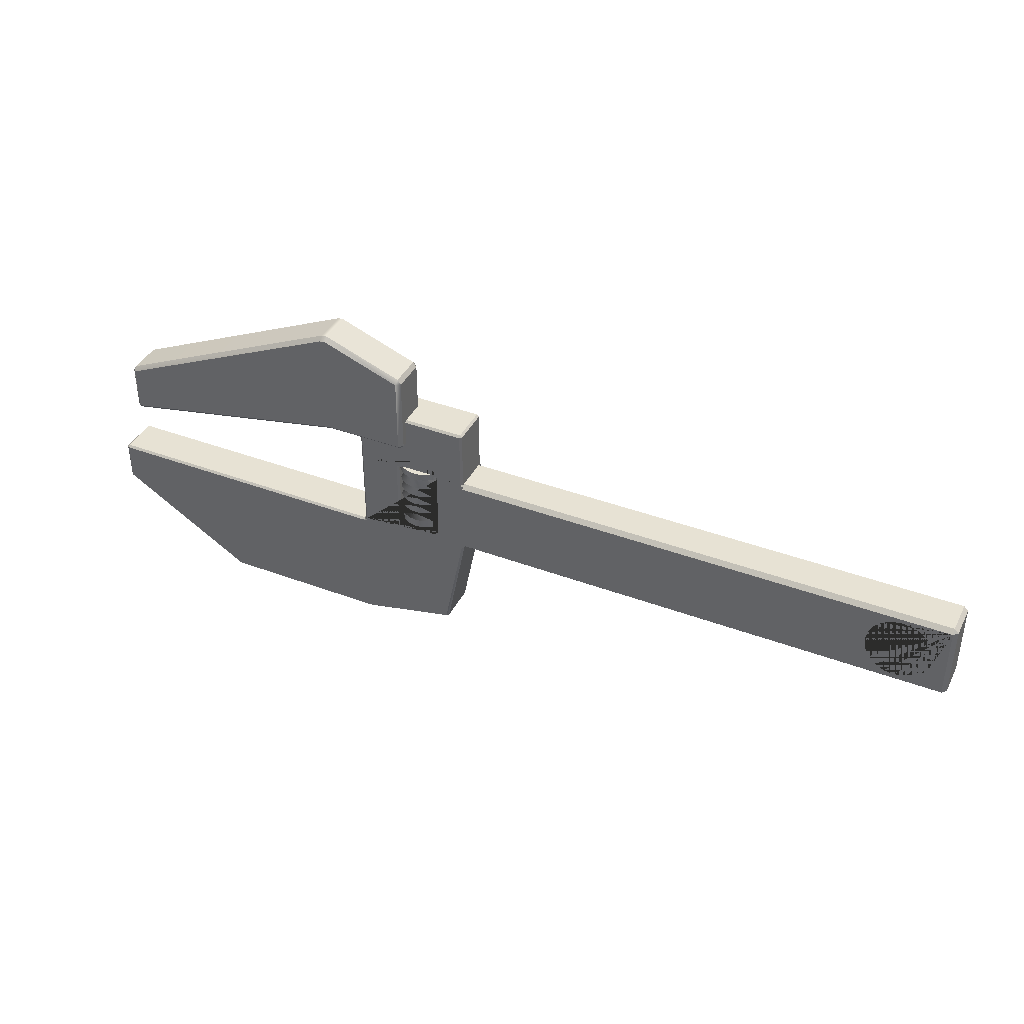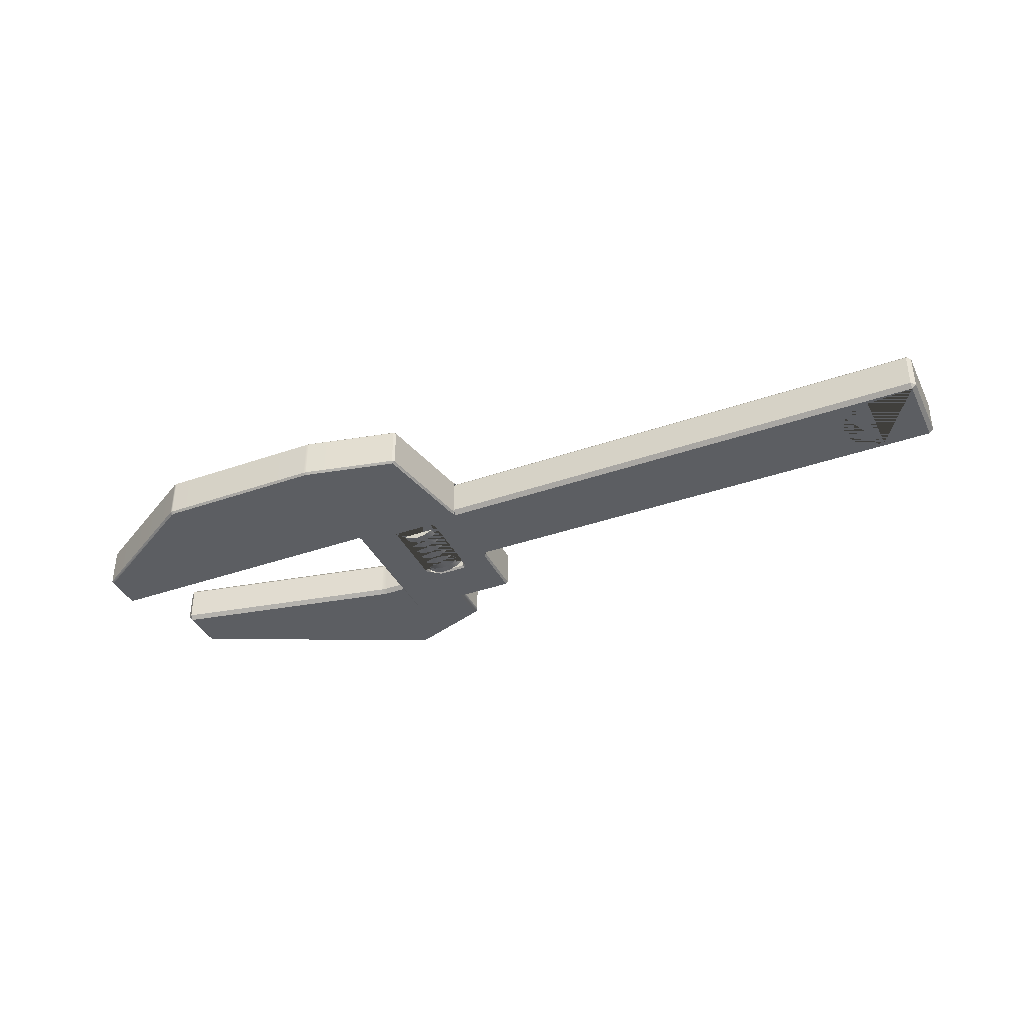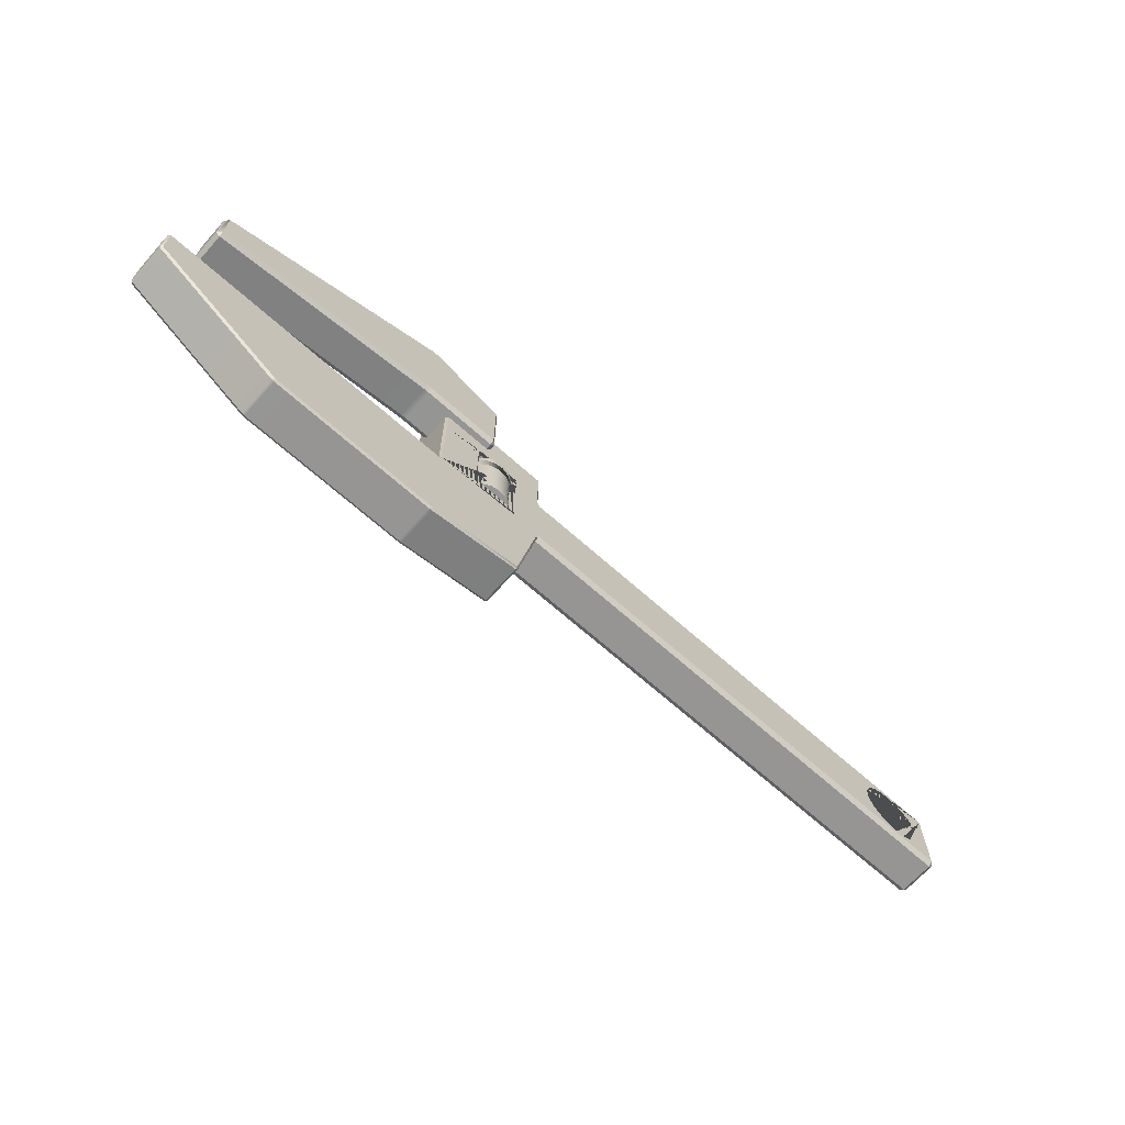
<metadata>
{"format":"obj","ext":"obj","renderer":"f3d","projection":"perspective","resolution":1024,"background":"white","views":[{"elev":39.7,"azim":-155.0,"up":"+Z"},{"elev":-38.1,"azim":-156.0,"up":"+Y"},{"elev":-67.5,"azim":138.2,"up":"+Z"}]}
</metadata>
<code>
g default
v 2.595 -0.25 3.684
v 2.58 -0.1511 3.78
v 2.5 -0.1511 3.665
v 4.568 -0.1524 4.469
v 4.43 -0.1528 4.474
v 4.43 -0.25 4.369
v 4.57 -0.25 4.36
v 2.5 0.6511 3.665
v 2.58 0.6502 3.78
v 2.595 0.75 3.684
v 4.57 0.75 4.36
v 4.43 0.75 4.368
v 4.43 0.6524 4.474
v 4.568 0.6524 4.469
v 2.5 0.6519 1.848
v 2.598 0.75 1.848
v 2.598 0.6519 1.75
v 4.568 0.6519 1.737
v 4.43 0.6519 1.75
v 4.431 0.75 1.848
v 4.569 0.75 1.836
v 2.5 -0.1519 1.848
v 2.598 -0.1519 1.75
v 2.598 -0.25 1.848
v 4.569 -0.25 1.836
v 4.431 -0.25 1.848
v 4.43 -0.1519 1.75
v 4.568 -0.1519 1.737
v 10.25 -0.1533 0.7326
v 10.15 -0.25 0.7466
v 10.14 -0.1533 0.6457
v 10.17 -0.15 1.91
v 10.15 -0.25 1.814
v 10.25 -0.15 1.791
v 10.25 0.6526 0.7333
v 10.14 0.6533 0.6457
v 10.15 0.75 0.7466
v 10.25 0.65 1.791
v 10.15 0.75 1.814
v 10.17 0.65 1.91
v 2.867 0.2005 -0.3987
v 2.775 0.3813 -0.3987
v 2.631 0.5248 -0.3987
v 2.45 0.6169 -0.3987
v 2.25 0.6487 -0.3987
v 2.05 0.6169 -0.3987
v 1.869 0.5248 -0.3987
v 1.725 0.3813 -0.3987
v 1.633 0.2005 -0.3987
v 1.601 1e-06 -0.3987
v 1.633 -0.2005 -0.3987
v 1.725 -0.3813 -0.3987
v 1.869 -0.5248 -0.3987
v 2.05 -0.6169 -0.3987
v 2.25 -0.6487 -0.3987
v 2.45 -0.6169 -0.3987
v 2.631 -0.5248 -0.3987
v 2.775 -0.3813 -0.3987
v 2.867 -0.2005 -0.3987
v 2.899 -1e-06 -0.3987
v 2.34 -0.6424 -0.1392
v 2.534 -0.583 -0.1392
v 2.701 -0.4666 -0.1392
v 2.823 -0.3045 -0.1392
v 2.889 -0.1126 -0.1392
v 2.892 0.09028 -0.1392
v 2.833 0.2844 -0.1392
v 2.717 0.4506 -0.1392
v 2.555 0.5728 -0.1392
v 2.363 0.6388 -0.1392
v 2.16 0.6424 -0.1392
v 1.966 0.583 -0.1392
v 1.799 0.4666 -0.1392
v 1.677 0.3045 -0.1392
v 1.611 0.1126 -0.1392
v 1.608 -0.09028 -0.1392
v 1.667 -0.2844 -0.1392
v 1.783 -0.4506 -0.1392
v 1.945 -0.5728 -0.1392
v 2.137 -0.6388 -0.1392
v 1.602 0.02264 0.1203
v 1.626 -0.1788 0.1203
v 1.712 -0.3627 0.1203
v 1.851 -0.5112 0.1203
v 2.028 -0.6096 0.1203
v 2.227 -0.6483 0.1203
v 2.429 -0.6236 0.1203
v 2.613 -0.5378 0.1203
v 2.761 -0.3994 0.1203
v 2.86 -0.2219 0.1203
v 2.898 -0.02264 0.1203
v 2.874 0.1788 0.1203
v 2.788 0.3627 0.1203
v 2.649 0.5112 0.1203
v 2.472 0.6096 0.1203
v 2.273 0.6483 0.1203
v 2.071 0.6236 0.1203
v 1.887 0.5378 0.1203
v 1.739 0.3994 0.1203
v 1.64 0.2219 0.1203
v 2.385 0.6345 0.3797
v 2.182 0.6451 0.3797
v 1.986 0.5926 0.3797
v 1.816 0.4821 0.3797
v 1.688 0.3243 0.3797
v 1.615 0.1349 0.3797
v 1.605 -0.06781 0.3797
v 1.657 -0.2638 0.3797
v 1.768 -0.4341 0.3797
v 1.926 -0.5618 0.3797
v 2.115 -0.6345 0.3797
v 2.318 -0.6451 0.3797
v 2.514 -0.5926 0.3797
v 2.684 -0.4821 0.3797
v 2.812 -0.3243 0.3797
v 2.885 -0.1349 0.3797
v 2.895 0.06781 0.3797
v 2.843 0.2638 0.3797
v 2.732 0.4341 0.3797
v 2.574 0.5618 0.3797
v 2.851 -0.243 0.6392
v 2.897 -0.04525 0.6392
v 2.879 0.1569 0.6392
v 2.8 0.3438 0.6392
v 2.667 0.4969 0.6392
v 2.493 0.6015 0.6392
v 2.295 0.6471 0.6392
v 2.093 0.6294 0.6392
v 1.906 0.5501 0.6392
v 1.753 0.417 0.6392
v 1.649 0.243 0.6392
v 1.603 0.04525 0.6392
v 1.621 -0.1569 0.6392
v 1.7 -0.3438 0.6392
v 1.833 -0.4969 0.6392
v 2.007 -0.6015 0.6392
v 2.205 -0.6471 0.6392
v 2.407 -0.6294 0.6392
v 2.594 -0.5501 0.6392
v 2.747 -0.417 0.6392
v 1.906 -0.5501 0.8987
v 2.093 -0.6294 0.8987
v 2.295 -0.6471 0.8987
v 2.493 -0.6015 0.8987
v 2.667 -0.4969 0.8987
v 2.8 -0.3438 0.8987
v 2.879 -0.1569 0.8987
v 2.897 0.04525 0.8987
v 2.851 0.243 0.8987
v 2.747 0.417 0.8987
v 2.594 0.5501 0.8987
v 2.407 0.6294 0.8987
v 2.205 0.6471 0.8987
v 2.007 0.6015 0.8987
v 1.833 0.4969 0.8987
v 1.7 0.3438 0.8987
v 1.621 0.1569 0.8987
v 1.603 -0.04525 0.8987
v 1.649 -0.243 0.8987
v 1.753 -0.417 0.8987
v 2.493 -0.6015 1.074
v 2.667 -0.4969 1.074
v 2.8 -0.3438 1.074
v 2.879 -0.1569 1.074
v 2.897 0.04525 1.074
v 2.851 0.243 1.074
v 2.747 0.417 1.074
v 2.594 0.5501 1.074
v 2.407 0.6294 1.074
v 2.205 0.6471 1.074
v 2.007 0.6015 1.074
v 1.833 0.4969 1.074
v 1.7 0.3438 1.074
v 1.621 0.1569 1.074
v 1.603 -0.04525 1.074
v 1.649 -0.243 1.074
v 1.753 -0.417 1.074
v 1.906 -0.5501 1.074
v 2.093 -0.6294 1.074
v 2.295 -0.6471 1.074
v 2.25 0.6487 -0.591
v 2.05 0.6169 -0.591
v 2.45 0.6169 -0.591
v 2.631 0.5248 -0.591
v 2.775 0.3813 -0.591
v 2.867 0.2005 -0.591
v 2.899 -1e-06 -0.591
v 2.867 -0.2005 -0.591
v 2.775 -0.3813 -0.591
v 2.631 -0.5248 -0.591
v 2.45 -0.6169 -0.591
v 2.25 -0.6487 -0.591
v 2.05 -0.6169 -0.591
v 1.869 -0.5248 -0.591
v 1.725 -0.3813 -0.591
v 1.633 -0.2005 -0.591
v 1.601 1e-06 -0.591
v 1.633 0.2005 -0.591
v 1.725 0.3813 -0.591
v 1.869 0.5248 -0.591
v 1.009 0.5124 -0.9629
v 1.068 0.5124 -1.036
v 1.009 0.4643 -1
v 3.815 0.5124 -1.048
v 3.743 0.5124 -1.038
v 3.73 0.5124 -0.9643
v 3.781 0.4633 -0.9509
v 3.83 0.4633 -1
v 3.816 0.4624 -4
v 3.746 0.4625 -3.992
v 3.745 0.5124 -3.941
v 3.816 0.5124 -3.95
v 1.492 0.4614 -3.458
v 1.541 0.5124 -3.459
v 1.542 0.4614 -3.509
v 2.8 0.5124 -0.8
v 2.7 0.4624 -0.75
v 2.75 0.4624 -0.7
v 1.75 0.4624 -0.7
v 1.8 0.4624 -0.75
v 1.7 0.5124 -0.8
v 1.7 -0.5124 -0.8
v 1.8 -0.4624 -0.75
v 1.75 -0.4624 -0.7
v 2.75 -0.4624 -0.7
v 2.7 -0.4624 -0.75
v 2.8 -0.5124 -0.8
v 3.746 -0.4624 -3.992
v 3.816 -0.4624 -4
v 3.816 -0.5124 -3.95
v 3.745 -0.5124 -3.941
v 7.812 0.4625 -3.981
v 7.744 0.4625 -4
v 7.745 0.5124 -3.95
v 7.816 0.5124 -3.919
v 7.816 -0.5124 -3.919
v 7.745 -0.5124 -3.95
v 7.744 -0.4625 -4
v 7.812 -0.4625 -3.981
v 1.009 -0.5124 0.9629
v 1.06 -0.5124 1.036
v 1.009 -0.4642 1
v 1.059 -0.4624 2.5
v 1.009 -0.4624 2.45
v 1.059 -0.5124 2.45
v 1.059 0.5124 2.45
v 1.009 0.4624 2.45
v 1.059 0.4624 2.5
v 1.009 0.4642 1
v 1.057 0.5124 1.034
v 1.009 0.5124 0.9629
v 3.743 -0.5124 -1.038
v 3.816 -0.5124 -1.05
v 3.83 -0.4633 -1
v 3.781 -0.4642 -0.9519
v 3.73 -0.5124 -0.9643
v 7.816 -0.4624 -1
v 7.745 -0.4624 -1
v 7.745 -0.5124 -1.05
v 7.816 -0.5124 -1.05
v 2.8 -0.5124 1.3
v 2.7 -0.4624 1.25
v 2.75 -0.4624 1.2
v 1.75 -0.4624 1.2
v 1.8 -0.4624 1.25
v 1.7 -0.5124 1.3
v 1.7 0.5124 1.3
v 1.8 0.4624 1.25
v 1.75 0.4624 1.2
v 2.75 0.4624 1.2
v 2.7 0.4624 1.25
v 2.8 0.5124 1.3
v 3.731 -0.5124 0.9646
v 3.781 -0.4624 0.9646
v 3.781 -0.4624 1.035
v 3.731 -0.5124 1.035
v 3.731 0.5124 1.035
v 3.781 0.4624 1.035
v 3.781 0.4624 0.9646
v 3.731 0.5124 0.9646
v 7.816 0.5124 -1.05
v 7.745 0.5124 -1.05
v 7.745 0.4624 -1
v 7.816 0.4624 -1
v 3.781 -0.4624 2.45
v 3.731 -0.4624 2.5
v 3.731 -0.5124 2.45
v 3.731 0.5124 2.45
v 3.731 0.4624 2.5
v 3.781 0.4624 2.45
v 1.698 -0.5124 0.9634
v 1.75 -0.4652 1
v 1.698 -0.5124 1.037
v 1.698 0.5124 1.037
v 1.75 0.4652 1
v 1.698 0.5124 0.9634
v 11 0.4618 -1.959
v 10.96 0.4612 -2.022
v 10.95 0.5124 -1.973
v 10.95 -0.5124 -1.973
v 10.97 -0.4618 -2.022
v 11 -0.4618 -1.959
v 10.95 -0.4624 -1
v 10.95 -0.5124 -1.05
v 11 -0.4624 -1.05
v 2.802 -0.5124 1.037
v 2.75 -0.4652 1
v 2.802 -0.5124 0.9634
v 2.802 0.5124 0.9634
v 2.75 0.4652 1
v 2.802 0.5124 1.037
v 1.009 -0.4643 -1
v 1.065 -0.5124 -1.034
v 1.009 -0.5124 -0.9629
v 11 0.4624 -1.05
v 10.95 0.5124 -1.05
v 10.95 0.4624 -1
v 1.542 -0.4614 -3.509
v 1.541 -0.5124 -3.459
v 1.492 -0.4614 -3.458
v 2.8 0.5124 -0.7001
v 2.7 0.5124 -0.8
v 1.8 0.5124 -0.8
v 1.7 0.5124 -0.7001
v 1.7 -0.5124 -0.7001
v 1.8 -0.5124 -0.8
v 2.7 -0.5124 -0.8
v 2.8 -0.5124 -0.7001
v 2.801 -0.5124 1.2
v 2.7 -0.5124 1.3
v 1.8 -0.5124 1.3
v 1.699 -0.5124 1.2
v 1.699 0.5124 1.2
v 1.8 0.5124 1.3
v 2.7 0.5124 1.3
v 2.801 0.5124 1.2
v -9.354 -0.5124 0.4692
v -9.531 -0.5124 0.6458
v -9.531 0.5124 0.6458
v -9.354 0.5124 0.4692
v -9.753 -0.5124 0.7592
v -9.753 0.5124 0.7592
v -9.241 -0.5124 0.2467
v -9.241 0.5124 0.2467
v -10 -0.5124 0.7982
v -10 0.5124 0.7982
v -9.202 -0.5124 0
v -9.202 0.5124 0
v -10.25 -0.5124 0.7592
v -10.25 0.5124 0.7592
v -9.241 -0.5124 -0.2467
v -9.241 0.5124 -0.2467
v -9.354 -0.5124 -0.4692
v -9.354 0.5124 -0.4692
v -10.47 -0.5124 0.6458
v -10.47 0.5124 0.6458
v -9.531 -0.5124 -0.6458
v -9.531 0.5124 -0.6458
v -10.65 -0.5124 0.4692
v -10.65 0.5124 0.4692
v -9.753 -0.5124 -0.7592
v -9.753 0.5124 -0.7592
v -10.76 -0.5124 0.2467
v -10.76 0.5124 0.2467
v -10 -0.5124 -0.7982
v -10 0.5124 -0.7982
v -10.8 -0.5124 -0
v -10.8 0.5124 -0
v -10.76 -0.5124 -0.2467
v -10.76 0.5124 -0.2467
v -10.25 -0.5124 -0.7592
v -10.25 0.5124 -0.7592
v -10.47 -0.5124 -0.6458
v -10.47 0.5124 -0.6458
v -10.65 -0.5124 -0.4692
v -10.65 0.5124 -0.4692
v -11.12 -0.4099 1
v -11.22 -0.4099 0.8975
v -11.12 -0.5124 0.8975
v 1.009 -0.4099 1
v 1.009 -0.5124 0.8975
v -11.22 0.4099 0.8975
v -11.12 0.4099 1
v -11.12 0.5124 0.8975
v 1.009 0.5124 0.8975
v 1.009 0.4099 1
v -11.12 0.4099 -1
v -11.22 0.4099 -0.8975
v -11.12 0.5124 -0.8975
v 1.009 0.4099 -1
v 1.009 0.5124 -0.8975
v -11.22 -0.4099 -0.8975
v -11.12 -0.4099 -1
v -11.12 -0.5124 -0.8975
v 1.009 -0.5124 -0.8975
v 1.009 -0.4099 -1
g WrenchMesh
f 1 3 22 24
f 2 1 6 5
f 3 2 9 8
f 4 7 33 32
f 5 4 14 13
f 7 6 26 25
f 8 10 16 15
f 10 9 13 12
f 11 14 40 39
f 12 11 21 20
f 15 17 23 22
f 17 16 20 19
f 18 21 37 36
f 19 18 28 27
f 24 23 27 26
f 25 28 31 30
f 29 31 36 35
f 30 29 34 33
f 32 34 38 40
f 35 37 39 38
f 2 5 13 9
f 10 12 20 16
f 17 19 27 23
f 24 26 6 1
f 34 29 35 38
f 22 3 8 15
f 7 25 30 33
f 28 18 36 31
f 21 11 39 37
f 14 4 32 40
f 1 2 3
f 4 5 6 7
f 8 9 10
f 11 12 13 14
f 15 16 17
f 18 19 20 21
f 22 23 24
f 25 26 27 28
f 29 30 31
f 32 33 34
f 35 36 37
f 38 39 40
f 41 42 62 61
f 42 43 63 62
f 43 44 64 63
f 44 45 65 64
f 45 46 66 65
f 46 47 67 66
f 47 48 68 67
f 48 49 69 68
f 49 50 70 69
f 50 51 71 70
f 51 52 72 71
f 73 72 52 53 54 74
f 54 55 75 74
f 55 56 76 75
f 56 57 77 76
f 57 58 78 77
f 58 59 79 78
f 59 60 80 79
f 60 41 61 80
f 61 62 82 81
f 62 63 83 82
f 63 64 84 83
f 64 65 85 84
f 65 66 86 85
f 66 67 87 86
f 67 68 88 87
f 68 69 89 88
f 69 70 90 89
f 70 71 91 90
f 71 72 92 91
f 93 92 72 73 74 94
f 74 75 95 94
f 75 76 96 95
f 76 77 97 96
f 77 78 98 97
f 78 79 99 98
f 79 80 100 99
f 80 61 81 100
f 81 82 102 101
f 82 83 103 102
f 83 84 104 103
f 84 85 105 104
f 85 86 106 105
f 86 87 107 106
f 87 88 108 107
f 88 89 109 108
f 89 90 110 109
f 90 91 111 110
f 91 92 112 111
f 113 112 92 93 94 114
f 94 95 115 114
f 95 96 116 115
f 96 97 117 116
f 97 98 118 117
f 98 99 119 118
f 99 100 120 119
f 100 81 101 120
f 101 102 122 121
f 102 103 123 122
f 103 104 124 123
f 104 105 125 124
f 105 106 126 125
f 106 107 127 126
f 107 108 128 127
f 108 109 129 128
f 109 110 130 129
f 110 111 131 130
f 111 112 132 131
f 133 132 112 113 114 134
f 114 115 135 134
f 115 116 136 135
f 116 117 137 136
f 117 118 138 137
f 118 119 139 138
f 119 120 140 139
f 120 101 121 140
f 121 122 142 141
f 122 123 143 142
f 123 124 144 143
f 124 125 145 144
f 125 126 146 145
f 126 127 147 146
f 127 128 148 147
f 128 129 149 148
f 129 130 150 149
f 130 131 151 150
f 131 132 152 151
f 153 152 132 133 134 154
f 134 135 155 154
f 135 136 156 155
f 136 137 157 156
f 137 138 158 157
f 138 139 159 158
f 139 140 160 159
f 140 121 141 160
f 182 181 183 184 185 186 187 188 189 190 191 192 193 194 195 196 197 198 199 200
f 161 162 163 164 165 166 167 168 169 170 171 172 173 174 175 176 177 178 179 180
f 144 145 162 161
f 145 146 163 162
f 146 147 164 163
f 147 148 165 164
f 148 149 166 165
f 149 150 167 166
f 150 151 168 167
f 151 152 169 168
f 170 169 152 153 154 171
f 154 155 172 171
f 155 156 173 172
f 156 157 174 173
f 157 158 175 174
f 158 159 176 175
f 159 160 177 176
f 160 141 178 177
f 141 142 179 178
f 142 143 180 179
f 143 144 161 180
f 46 45 181 182
f 45 44 183 181
f 44 43 184 183
f 43 42 185 184
f 42 41 186 185
f 41 60 187 186
f 60 59 188 187
f 59 58 189 188
f 58 57 190 189
f 57 56 191 190
f 56 55 192 191
f 55 54 193 192
f 54 53 194 193
f 53 52 195 194
f 52 51 196 195
f 51 50 197 196
f 50 49 198 197
f 49 48 199 198
f 48 47 200 199
f 47 46 182 200
f 202 201 206 205
f 203 202 214 213
f 204 208 283 282
f 205 204 212 211
f 207 206 280 279
f 208 207 255 254
f 209 212 234 233
f 210 209 229 228
f 211 210 215 214
f 213 215 318 320
f 218 217 226 225
f 220 219 224 223
f 228 231 319 318
f 230 229 238 237
f 231 230 253 252
f 232 235 299 298
f 233 232 239 238
f 235 234 282 281
f 236 239 301 300
f 237 236 260 259
f 241 240 291 293
f 242 241 245 244
f 243 245 287 286
f 244 243 248 247
f 246 248 289 288
f 247 246 250 249
f 251 250 294 296
f 252 256 314 313
f 254 253 259 258
f 256 255 274 273
f 257 260 304 303
f 258 257 284 283
f 263 262 271 270
f 265 264 269 268
f 273 276 306 308
f 275 274 279 278
f 276 275 285 287
f 277 280 309 311
f 278 277 288 290
f 281 284 317 316
f 286 285 290 289
f 297 299 316 315
f 298 297 302 301
f 300 302 305 304
f 303 305 315 317
f 313 312 320 319
f 214 202 205 211
f 217 220 223 226
f 229 209 233 238
f 247 249 242 244
f 253 230 237 259
f 262 265 268 271
f 274 255 207 279
f 212 204 282 234
f 208 254 258 283
f 248 243 286 289
f 264 292 224 219 295 269
f 275 278 290 285
f 239 232 298 301
f 260 236 300 304
f 225 307 263 270 310 218
f 291 240 314 256 273 308 328 227 327 326 222 325
f 235 281 316 299
f 284 257 303 317
f 315 305 302 297
f 206 201 251 296 324 221 323 322 216 321 309 280
f 245 241 293 332 266 331 330 261 329 306 276 287
f 277 311 336 272 335 334 267 333 294 250 246 288
f 252 313 319 231
f 320 312 203 213
f 215 210 228 318
f 201 202 203
f 204 205 206 207 208
f 209 210 211 212
f 213 214 215
f 228 229 230 231
f 232 233 234 235
f 236 237 238 239
f 240 241 242
f 243 244 245
f 246 247 248
f 249 250 251
f 252 253 254 255 256
f 257 258 259 260
f 273 274 275 276
f 277 278 279 280
f 281 282 283 284
f 285 286 287
f 288 289 290
f 291 292 293
f 294 295 296
f 297 298 299
f 300 301 302
f 303 304 305
f 306 307 308
f 309 310 311
f 312 313 314
f 315 316 317
f 318 319 320
f 218 310 309 321
f 216 322 321
f 321 322 217 218
f 217 322 323 220
f 219 324 296 295
f 221 324 323
f 219 220 323 324
f 224 292 291 325
f 222 326 325
f 325 326 223 224
f 223 326 327 226
f 225 328 308 307
f 227 328 327
f 225 226 327 328
f 263 307 306 329
f 261 330 329
f 329 330 262 263
f 262 330 331 265
f 264 332 293 292
f 266 332 331
f 264 265 331 332
f 269 295 294 333
f 267 334 333
f 333 334 268 269
f 268 334 335 271
f 270 336 311 310
f 272 336 335
f 270 271 335 336
f 337 338 339 340
f 338 341 342 339
f 343 337 340 344
f 341 345 346 342
f 347 343 344 348
f 345 349 350 346
f 351 347 348 352
f 353 351 352 354
f 349 355 356 350
f 357 353 354 358
f 355 359 360 356
f 361 357 358 362
f 359 363 364 360
f 365 361 362 366
f 363 367 368 364
f 367 369 370 368
f 371 365 366 372
f 373 371 372 374
f 369 375 376 370
f 375 373 374 376
f 377 379 381 380
f 378 377 383 382
f 379 378 392 394
f 382 384 389 388
f 384 383 386 385
f 387 389 391 390
f 388 387 393 392
f 394 393 396 395
f 377 380 386 383
f 387 390 396 393
f 392 378 382 388
f 384 385 391 389 366 362 358 354 352 348 344 340 339 342
f 394 365 371 373 375 369 367 363 359 355 349 345 379
f 384 342 346 350 356 360 364 368 370 376 374 372 366 389
f 345 341 338 337 343 347 351 353 357 361 365 394 395 381 379
f 377 378 379
f 382 383 384
f 387 388 389
f 392 393 394

</code>
